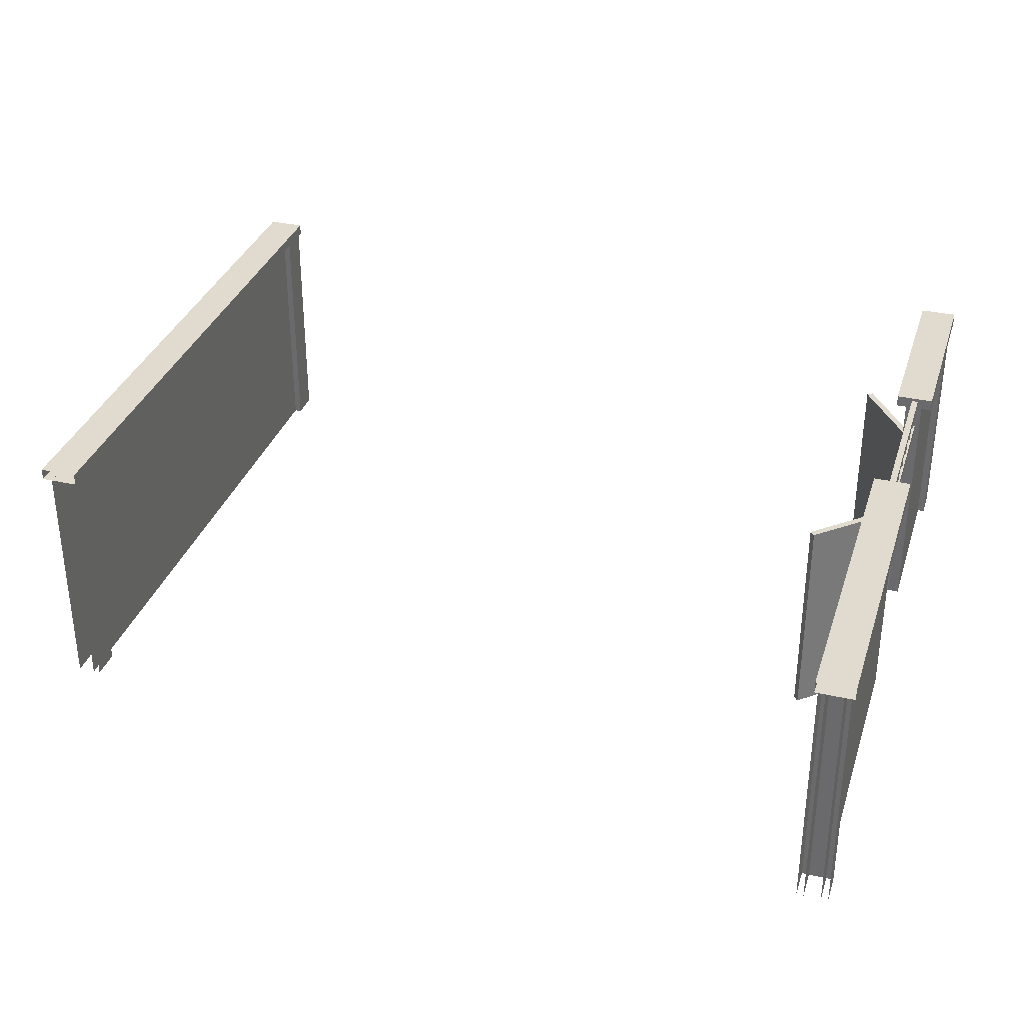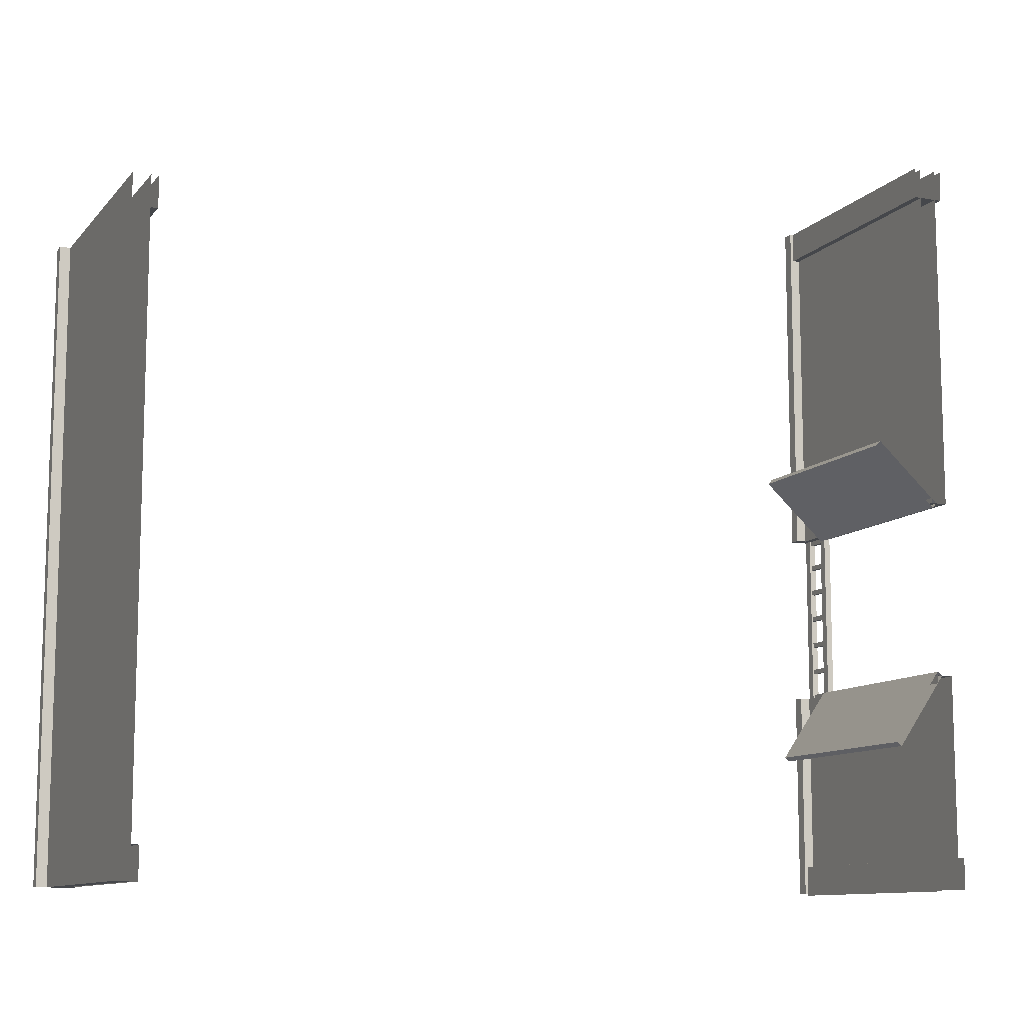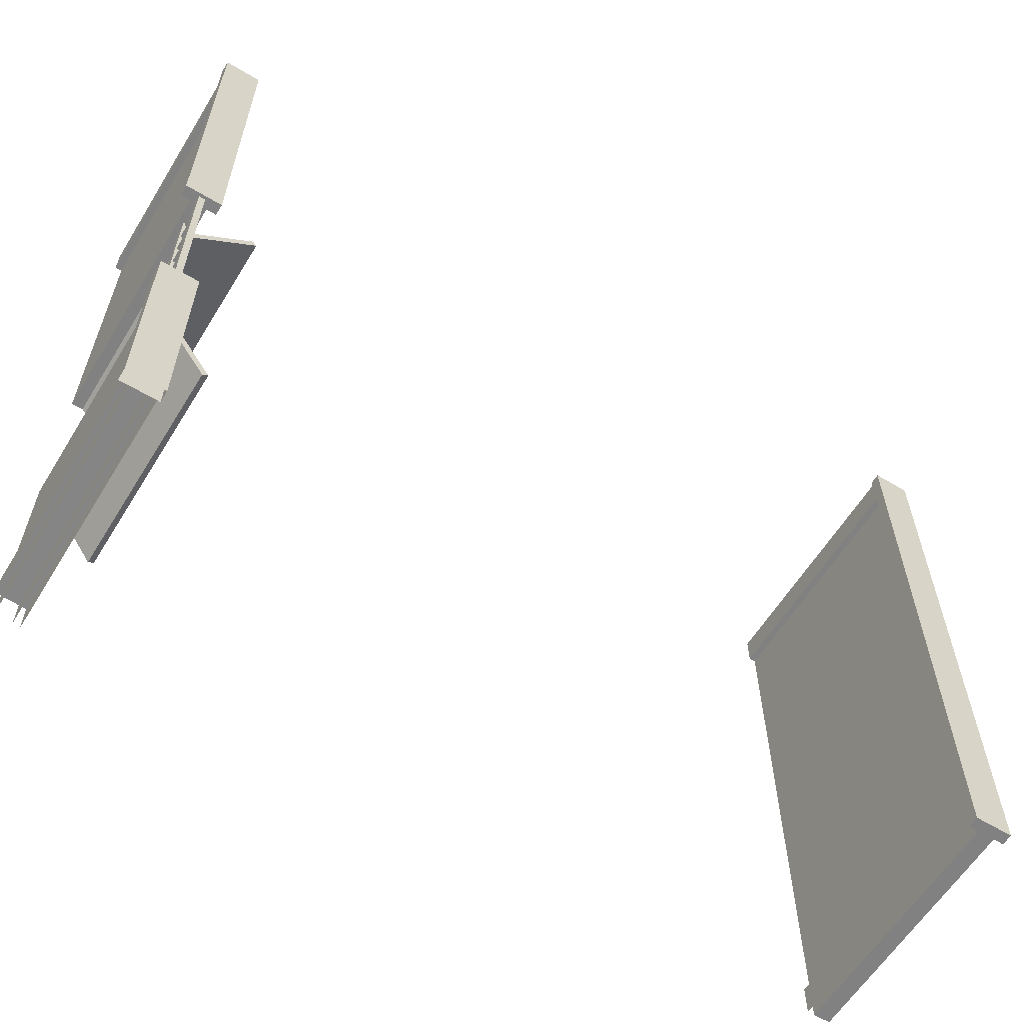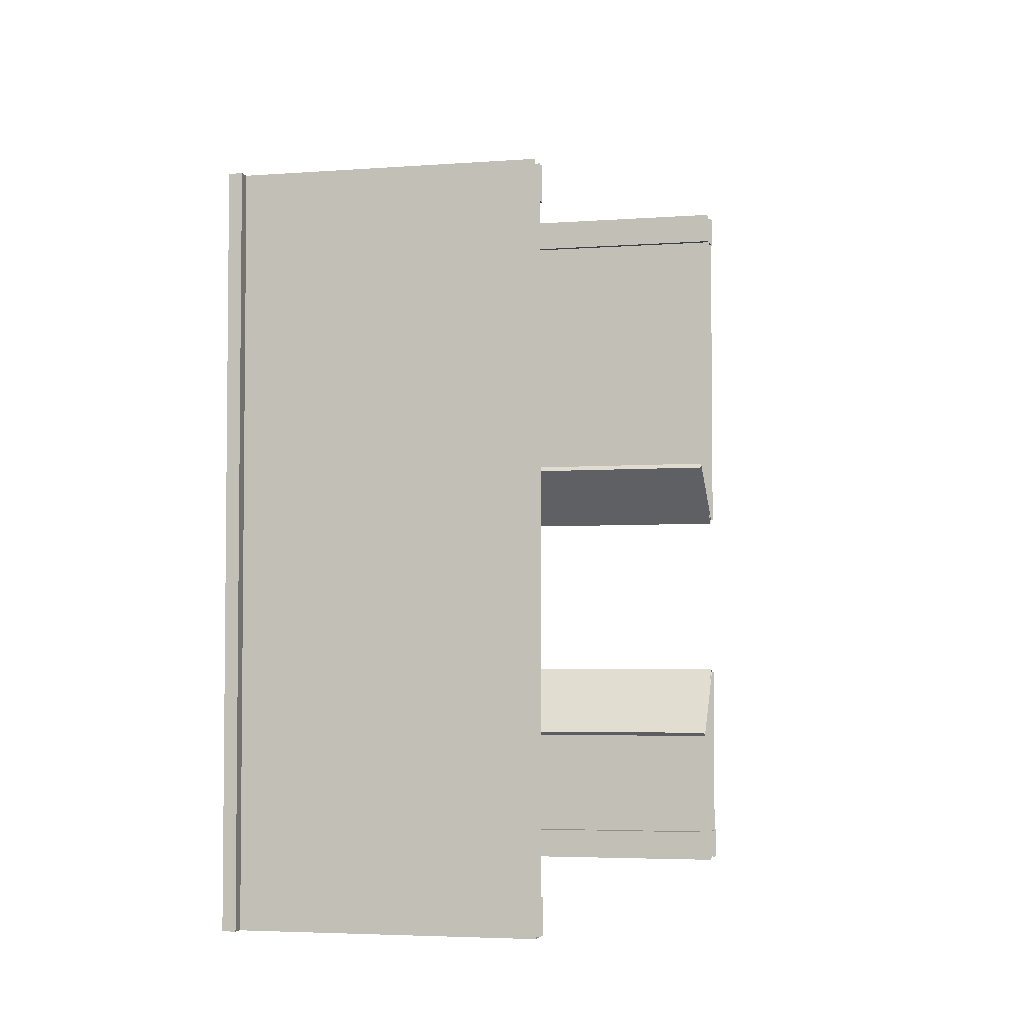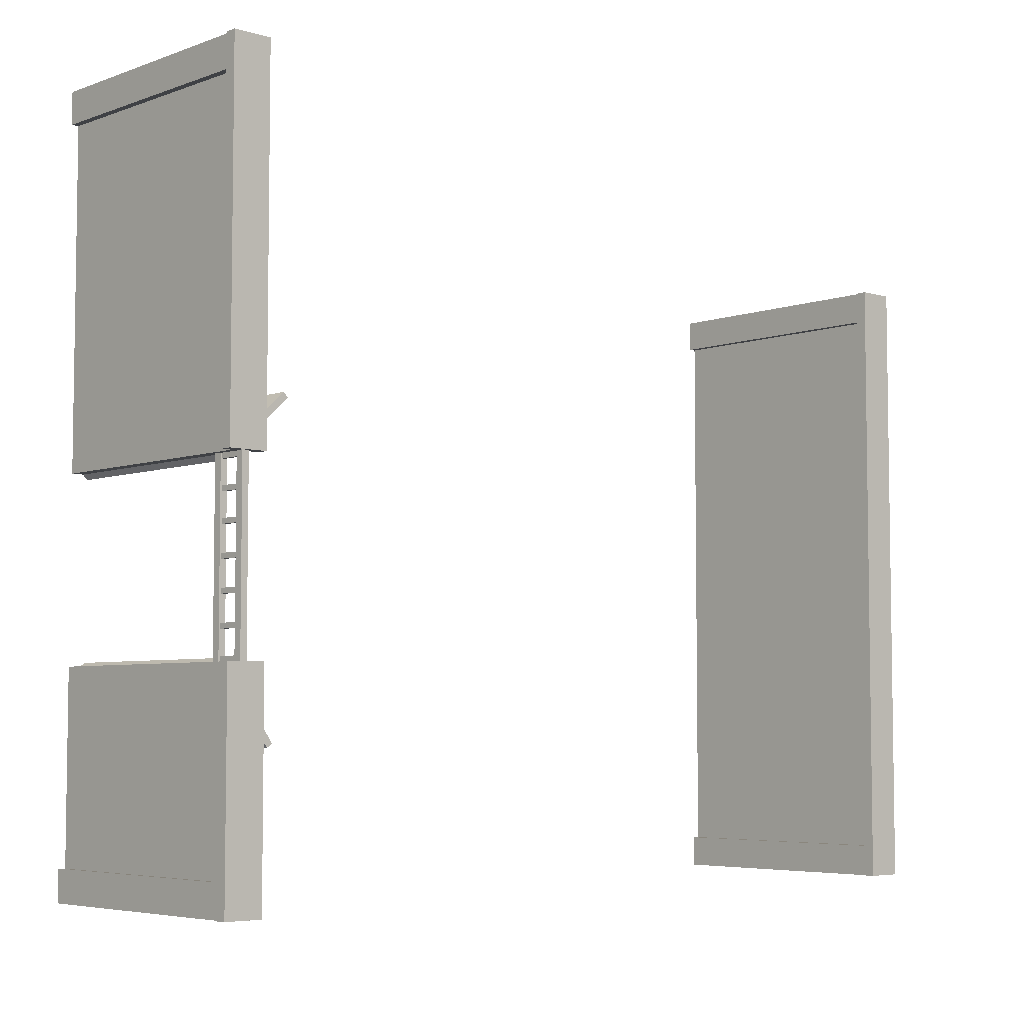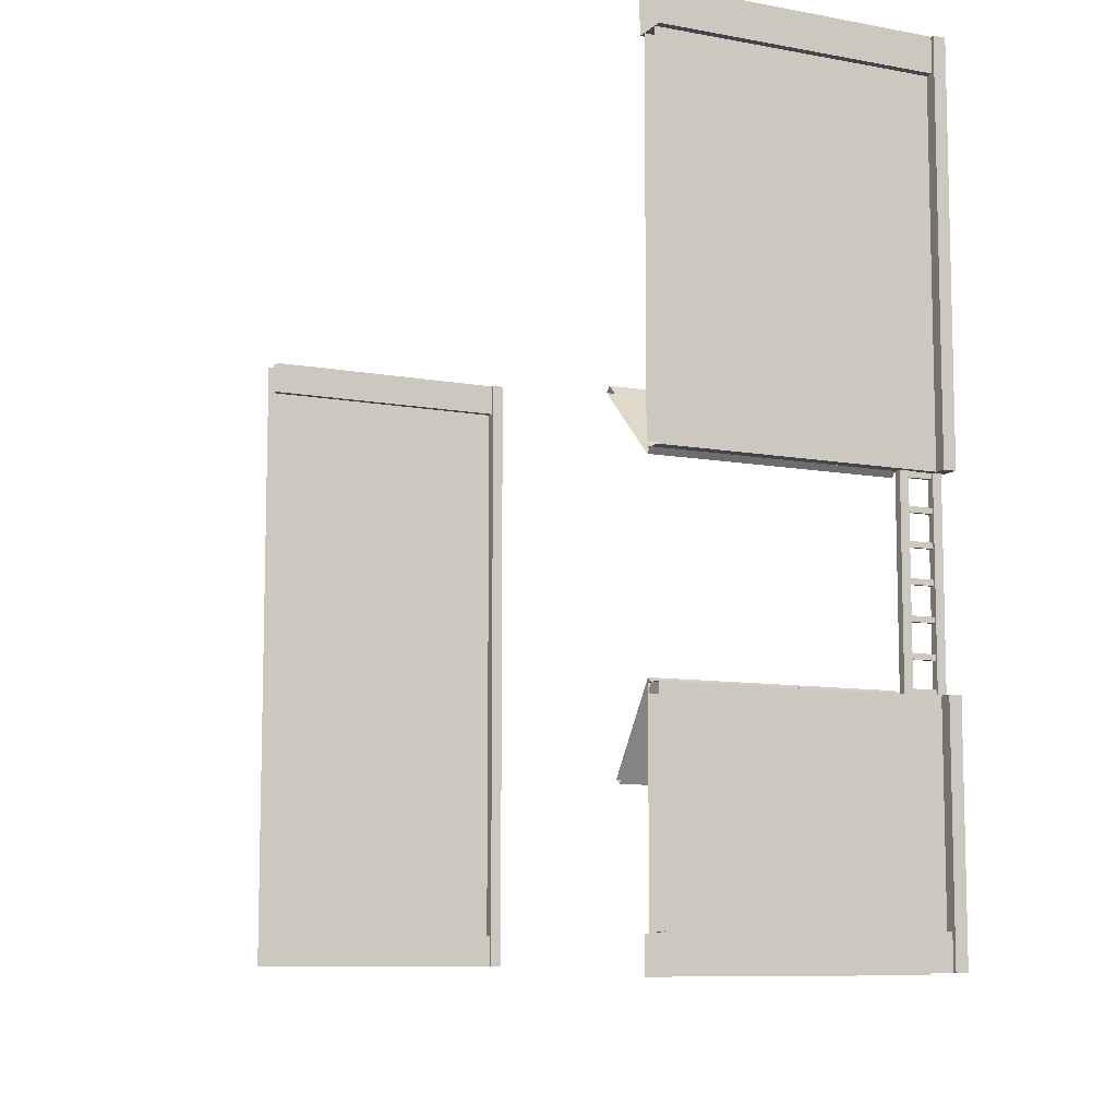
<metadata>
{"format":"obj","ext":"obj","renderer":"f3d","projection":"perspective","resolution":1024,"background":"white","views":[{"elev":33.6,"azim":-163.0,"up":"+Z"},{"elev":-10.6,"azim":156.5,"up":"+Y"},{"elev":-60.4,"azim":-31.6,"up":"+Y"},{"elev":-4.1,"azim":104.6,"up":"+Y"},{"elev":-5.3,"azim":-42.5,"up":"+Y"},{"elev":-8.9,"azim":-116.5,"up":"+Y"}]}
</metadata>
<code>
g qiang13_scene48
v -5.016 0.2134 0
v -5.016 4.57 3.06
v -5.016 4.57 0
v -5.016 0.2134 3.06
v -5.224 0.2134 3.06
v -5.224 4.57 0
v -5.224 4.57 3.06
v -5.224 0.2134 0
v -5.224 0.2134 3.06
v -5.016 0.2134 0
v -5.224 0.2134 0
v -5.016 0.2134 3.06
v -5.016 -4.547 0
v -5.016 -1.947 3.06
v -5.016 -1.947 0
v -5.016 -4.547 3.06
v -5.224 -1.947 0
v -5.224 -4.547 3.06
v -5.224 -4.547 0
v -5.224 -1.947 3.06
v -5.016 -1.947 3.06
v -5.224 -1.947 0
v -5.016 -1.947 0
v -5.224 -1.947 3.06
v 5.224 -4.547 0
v 5.224 3.13 3.06
v 5.224 3.13 0
v 5.224 -4.547 3.06
v 5.016 3.13 0
v 5.016 -4.547 3.06
v 5.016 -4.547 0
v 5.016 3.13 3.06
v 5.35 -4.547 3.2
v 4.89 -4.547 3.06
v 4.89 -4.547 3.2
v 5.35 -4.547 3.06
v 5.016 -4.547 3.06
v 5.224 -4.547 0
v 5.016 -4.547 0
v 5.224 -4.547 3.06
v 4.93 2.75 0
v 4.93 3.13 3.06
v 4.93 2.75 3.06
v 4.93 3.13 0
v 5.016 2.75 0
v 4.93 2.75 3.06
v 5.016 2.75 3.06
v 4.93 2.75 0
v 4.93 -4.547 0
v 4.93 -4.167 3.06
v 4.93 -4.547 3.06
v 4.93 -4.167 0
v 4.93 -4.167 0
v 5.016 -4.167 3.06
v 4.93 -4.167 3.06
v 5.016 -4.167 0
v -5.31 4.19 0
v -5.31 4.57 3.06
v -5.31 4.19 3.06
v -5.31 4.57 0
v -4.93 4.57 0
v -4.93 4.19 3.06
v -4.93 4.57 3.06
v -4.93 4.19 0
v -5.31 4.19 0
v -4.93 4.19 3.06
v -4.93 4.19 0
v -5.31 4.19 3.06
v -4.93 -4.57 0
v -4.93 -4.19 3.06
v -4.93 -4.19 0
v -4.93 -4.57 3.06
v -5.31 -4.167 0
v -4.93 -4.19 3.06
v -5.31 -4.167 3.06
v -4.93 -4.19 0
v -5.31 -4.547 0
v -5.31 -4.167 3.06
v -5.31 -4.547 3.06
v -5.31 -4.167 0
v -5.35 0.2134 3.2
v -4.89 4.57 3.2
v -4.89 0.2134 3.2
v -5.35 4.57 3.2
v -4.89 0.2134 3.06
v -4.89 4.57 3.2
v -4.89 4.57 3.06
v -4.89 0.2134 3.2
v -5.35 4.57 3.06
v -5.35 0.2134 3.2
v -5.35 0.2134 3.06
v -5.35 4.57 3.2
v -4.89 4.57 3.06
v -5.35 0.2134 3.06
v -4.89 0.2134 3.06
v -5.35 4.57 3.06
v -4.89 0.2134 3.2
v -5.35 0.2134 3.06
v -5.35 0.2134 3.2
v -4.89 0.2134 3.06
v -5.35 -4.547 3.2
v -4.89 -1.947 3.2
v -4.89 -4.547 3.2
v -5.35 -1.947 3.2
v -4.89 -4.547 3.06
v -4.89 -1.947 3.2
v -4.89 -1.947 3.06
v -4.89 -4.547 3.2
v -5.35 -1.947 3.06
v -5.35 -4.547 3.2
v -5.35 -4.547 3.06
v -5.35 -1.947 3.2
v -4.89 -1.947 3.06
v -5.35 -4.547 3.06
v -4.89 -4.547 3.06
v -5.35 -1.947 3.06
v -5.35 -1.947 3.2
v -4.89 -1.947 3.06
v -4.89 -1.947 3.2
v -5.35 -1.947 3.06
v 4.89 -4.547 3.2
v 5.35 3.13 3.2
v 5.35 -4.547 3.2
v 4.89 3.13 3.2
v 5.35 -4.547 3.06
v 5.35 3.13 3.2
v 5.35 3.13 3.06
v 5.35 -4.547 3.2
v 4.89 3.13 3.06
v 4.89 -4.547 3.2
v 4.89 -4.547 3.06
v 4.89 3.13 3.2
v 5.35 3.13 3.06
v 4.89 -4.547 3.06
v 5.35 -4.547 3.06
v 4.89 3.13 3.06
v -5.144 -0.5266 2.78
v -5.144 -0.4666 3.06
v -5.144 -0.5266 3.06
v -5.144 -0.4666 2.78
v -5.104 -0.5266 2.78
v -5.104 -0.4666 3.06
v -5.104 -0.4666 2.78
v -5.104 -0.5266 3.06
v -5.144 -0.5266 2.78
v -5.104 -0.5266 3.06
v -5.104 -0.5266 2.78
v -5.144 -0.5266 3.06
v -5.144 -0.1866 2.78
v -5.144 -0.1266 3.06
v -5.144 -0.1866 3.06
v -5.144 -0.1266 2.78
v -5.144 -0.1266 2.78
v -5.104 -0.1266 3.06
v -5.144 -0.1266 3.06
v -5.104 -0.1266 2.78
v -5.104 -0.1866 2.78
v -5.104 -0.1266 3.06
v -5.104 -0.1266 2.78
v -5.104 -0.1866 3.06
v -5.144 -0.1866 2.78
v -5.104 -0.1866 3.06
v -5.104 -0.1866 2.78
v -5.144 -0.1866 3.06
v -5.144 0.1534 2.78
v -5.144 0.2134 3.06
v -5.144 0.1534 3.06
v -5.144 0.2134 2.78
v -5.104 0.1534 2.78
v -5.104 0.2134 3.06
v -5.104 0.2134 2.78
v -5.104 0.1534 3.06
v -5.144 0.1534 2.78
v -5.104 0.1534 3.06
v -5.104 0.1534 2.78
v -5.144 0.1534 3.06
v -5.144 -0.8866 2.78
v -5.144 -0.8266 3.06
v -5.144 -0.8866 3.06
v -5.144 -0.8266 2.78
v -5.144 -0.8266 2.78
v -5.104 -0.8266 3.06
v -5.144 -0.8266 3.06
v -5.104 -0.8266 2.78
v -5.104 -0.8866 2.78
v -5.104 -0.8266 3.06
v -5.104 -0.8266 2.78
v -5.104 -0.8866 3.06
v -5.144 -0.8866 2.78
v -5.104 -0.8866 3.06
v -5.104 -0.8866 2.78
v -5.144 -0.8866 3.06
v -5.144 -1.247 2.78
v -5.144 -1.187 3.06
v -5.144 -1.247 3.06
v -5.144 -1.187 2.78
v -5.144 -1.187 2.78
v -5.104 -1.187 3.06
v -5.144 -1.187 3.06
v -5.104 -1.187 2.78
v -5.104 -1.247 2.78
v -5.104 -1.187 3.06
v -5.104 -1.187 2.78
v -5.104 -1.247 3.06
v -5.144 -1.247 2.78
v -5.104 -1.247 3.06
v -5.104 -1.247 2.78
v -5.144 -1.247 3.06
v -5.144 -1.607 2.78
v -5.144 -1.547 3.06
v -5.144 -1.607 3.06
v -5.144 -1.547 2.78
v -5.144 -1.547 2.78
v -5.104 -1.547 3.06
v -5.144 -1.547 3.06
v -5.104 -1.547 2.78
v -5.104 -1.607 2.78
v -5.104 -1.547 3.06
v -5.104 -1.547 2.78
v -5.104 -1.607 3.06
v -5.144 -1.607 2.78
v -5.104 -1.607 3.06
v -5.104 -1.607 2.78
v -5.144 -1.607 3.06
v -5.144 -1.947 2.78
v -5.144 -1.887 3.06
v -5.144 -1.947 3.06
v -5.144 -1.887 2.78
v -5.144 -1.887 2.78
v -5.104 -1.887 3.06
v -5.144 -1.887 3.06
v -5.104 -1.887 2.78
v -5.104 -1.947 2.78
v -5.104 -1.887 3.06
v -5.104 -1.887 2.78
v -5.104 -1.947 3.06
v -5.164 0.2134 3.06
v -5.164 -1.947 3.16
v -5.164 -1.947 3.06
v -5.164 0.2134 3.16
v -5.164 0.2134 3.16
v -5.084 -1.947 3.16
v -5.164 -1.947 3.16
v -5.084 0.2134 3.16
v -5.084 0.2134 3.06
v -5.084 -1.947 3.16
v -5.084 0.2134 3.16
v -5.084 -1.947 3.06
v -5.164 0.2134 3.06
v -5.084 -1.947 3.06
v -5.084 0.2134 3.06
v -5.164 -1.947 3.06
v -5.164 0.2134 2.68
v -5.164 -1.947 2.78
v -5.164 -1.947 2.68
v -5.164 0.2134 2.78
v -5.164 0.2134 2.78
v -5.084 -1.947 2.78
v -5.164 -1.947 2.78
v -5.084 0.2134 2.78
v -5.084 0.2134 2.68
v -5.084 -1.947 2.78
v -5.084 0.2134 2.78
v -5.084 -1.947 2.68
v -5.164 0.2134 2.68
v -5.084 -1.947 2.68
v -5.084 0.2134 2.68
v -5.164 -1.947 2.68
v -5.018 -1.901 0
v -4.399 -2.785 2.68
v -5.018 -1.901 2.68
v -4.399 -2.785 0
v -5.018 -1.901 2.68
v -4.465 -2.831 2.68
v -5.084 -1.947 2.68
v -4.399 -2.785 2.68
v -4.465 -2.831 2.68
v -4.399 -2.785 0
v -4.465 -2.831 0
v -4.399 -2.785 2.68
v -5.084 -1.947 2.68
v -5.018 -1.901 0
v -5.018 -1.901 2.68
v -5.084 -1.947 0
v -5.084 -1.947 0
v -4.465 -2.831 2.68
v -4.465 -2.831 0
v -5.084 -1.947 2.68
v -5.03 0.1544 0
v -4.234 0.8841 2.68
v -4.234 0.8841 0
v -5.03 0.1545 2.68
v -4.234 0.8841 2.68
v -5.084 0.2134 2.68
v -4.288 0.9431 2.68
v -5.03 0.1545 2.68
v -4.234 0.8841 2.68
v -4.288 0.9431 0
v -4.234 0.8841 0
v -4.288 0.9431 2.68
v -5.03 0.1545 2.68
v -5.084 0.2134 0
v -5.084 0.2134 2.68
v -5.03 0.1544 0
v -5.084 0.2134 0
v -4.288 0.9431 2.68
v -5.084 0.2134 2.68
v -4.288 0.9431 0
v -5.144 -0.4666 2.78
v -5.104 -0.4666 3.06
v -5.144 -0.4666 3.06
v -5.104 -0.4666 2.78
g qiang13_scene48_0
f 3 2 1
f 4 1 2
f 7 6 5
f 8 5 6
f 11 10 9
f 12 9 10
f 15 14 13
f 16 13 14
f 19 18 17
f 20 17 18
f 23 22 21
f 24 21 22
f 27 26 25
f 28 25 26
f 31 30 29
f 32 29 30
f 35 34 33
f 36 33 34
f 39 38 37
f 40 37 38
f 43 42 41
f 44 41 42
f 47 46 45
f 48 45 46
f 51 50 49
f 52 49 50
f 55 54 53
f 56 53 54
f 59 58 57
f 60 57 58
f 63 62 61
f 64 61 62
f 67 66 65
f 68 65 66
f 71 70 69
f 72 69 70
f 75 74 73
f 76 73 74
f 79 78 77
f 80 77 78
f 83 82 81
f 84 81 82
f 87 86 85
f 88 85 86
f 91 90 89
f 92 89 90
f 95 94 93
f 96 93 94
f 99 98 97
f 100 97 98
f 103 102 101
f 104 101 102
f 107 106 105
f 108 105 106
f 111 110 109
f 112 109 110
f 115 114 113
f 116 113 114
f 119 118 117
f 120 117 118
f 123 122 121
f 124 121 122
f 127 126 125
f 128 125 126
f 131 130 129
f 132 129 130
f 135 134 133
f 136 133 134
f 139 138 137
f 140 137 138
f 143 142 141
f 144 141 142
f 147 146 145
f 148 145 146
f 151 150 149
f 152 149 150
f 155 154 153
f 156 153 154
f 159 158 157
f 160 157 158
f 163 162 161
f 164 161 162
f 167 166 165
f 168 165 166
f 171 170 169
f 172 169 170
f 175 174 173
f 176 173 174
f 179 178 177
f 180 177 178
f 183 182 181
f 184 181 182
f 187 186 185
f 188 185 186
f 191 190 189
f 192 189 190
f 195 194 193
f 196 193 194
f 199 198 197
f 200 197 198
f 203 202 201
f 204 201 202
f 207 206 205
f 208 205 206
f 211 210 209
f 212 209 210
f 215 214 213
f 216 213 214
f 219 218 217
f 220 217 218
f 223 222 221
f 224 221 222
f 227 226 225
f 228 225 226
f 231 230 229
f 232 229 230
f 235 234 233
f 236 233 234
f 239 238 237
f 240 237 238
f 243 242 241
f 244 241 242
f 247 246 245
f 248 245 246
f 251 250 249
f 252 249 250
f 255 254 253
f 256 253 254
f 259 258 257
f 260 257 258
f 263 262 261
f 264 261 262
f 267 266 265
f 268 265 266
f 271 270 269
f 272 269 270
f 275 274 273
f 276 273 274
f 279 278 277
f 280 277 278
f 283 282 281
f 284 281 282
f 287 286 285
f 288 285 286
f 291 290 289
f 292 289 290
f 295 294 293
f 296 293 294
f 299 298 297
f 300 297 298
f 303 302 301
f 304 301 302
f 307 306 305
f 308 305 306
f 311 310 309
f 312 309 310

</code>
